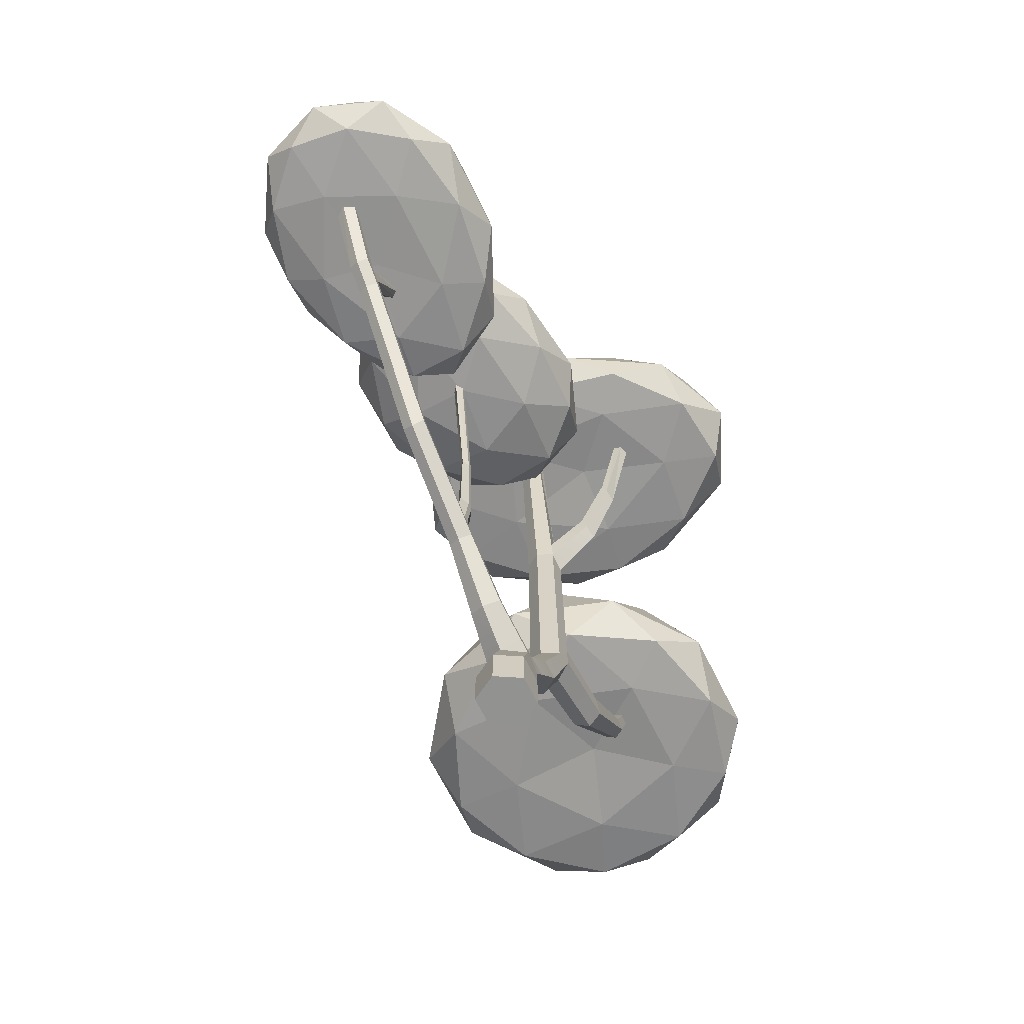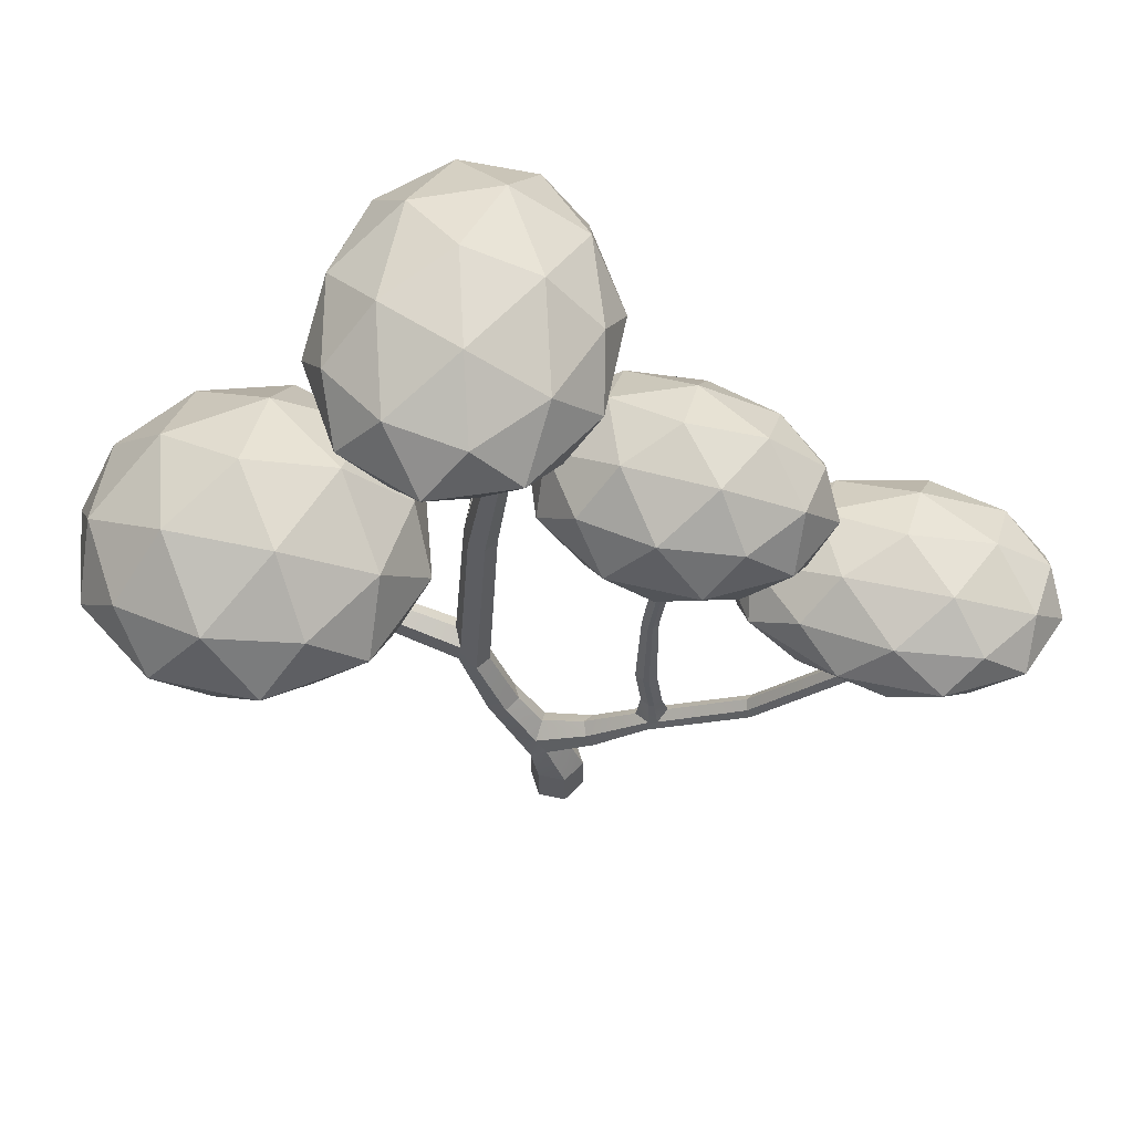
<metadata>
{"format":"obj","ext":"obj","renderer":"f3d","projection":"perspective","resolution":1024,"background":"white","views":[{"elev":-66.3,"azim":-153.8,"up":"+Y"},{"elev":56.4,"azim":102.9,"up":"+Y"}]}
</metadata>
<code>
o Cylinder.002_Cylinder.003
v 2.891 -0.3954 -0.205
v 2.891 -0.2327 -0.205
v 2.796 -0.2327 -0.26
v 2.796 -0.3954 -0.26
v 2.796 -0.3954 -0.3701
v 2.891 -0.3954 -0.4251
v 2.986 -0.3954 -0.3701
v 2.986 -0.3954 -0.26
v 2.986 -0.2327 -0.26
v 2.887 -0.1207 -0.1819
v 2.81 -0.1099 -0.2299
v 2.796 -0.2327 -0.3701
v 2.891 -0.2327 -0.4251
v 2.986 -0.2327 -0.3701
v 2.968 -0.1087 -0.2226
v 2.814 -0.05856 -0.2982
v 2.895 -0.07502 -0.3593
v 2.972 -0.05742 -0.2909
v 2.961 -0.01278 -0.1618
v 2.885 -0.02308 -0.1237
v 2.813 -0.01401 -0.1687
v 2.822 -0.003463 -0.2515
v 2.84 0.08304 -0.4525
v 2.834 0.04192 -0.4874
v 2.894 0.01665 -0.5053
v 2.952 0.04277 -0.4819
v 2.96 -0.002317 -0.2452
v 2.883 0.1597 -0.01477
v 2.82 0.1655 -0.05398
v 2.823 0.1783 -0.1265
v 2.893 0.05287 -0.2553
v 2.893 0.1121 -0.4277
v 2.853 0.2674 -0.6982
v 2.848 0.2219 -0.6956
v 2.943 0.0839 -0.4478
v 2.948 0.1669 -0.04814
v 2.889 0.1854 -0.1599
v 2.894 0.2027 -0.7093
v 2.938 0.2226 -0.6915
v 2.931 0.2681 -0.6946
v 2.951 0.1797 -0.1207
v 2.873 0.4578 0.09962
v 2.811 0.4805 0.06102
v 2.814 0.4386 -0.01115
v 2.879 0.4343 -0.04473
v 2.848 0.267 -0.7695
v 2.894 0.2474 -0.7818
v 2.893 0.2527 -0.6351
v 2.853 0.2842 -0.7335
v 2.937 0.2678 -0.7654
v 2.938 0.4837 0.06604
v 2.941 0.4418 -0.006131
v 2.93 0.285 -0.73
v 2.915 0.3702 -0.6889
v 2.892 0.3707 -0.6531
v 2.873 0.5626 0.3918
v 2.818 0.5903 0.3728
v 2.81 0.5572 0.05059
v 2.813 0.5873 -0.02022
v 2.877 0.5831 -0.05316
v 2.937 0.5905 -0.01529
v 2.85 0.4652 -1.094
v 2.894 0.444 -1.101
v 2.935 0.4669 -1.09
v 2.869 0.3692 -0.6908
v 2.869 0.3732 -0.7132
v 2.855 0.5007 -1.079
v 2.914 0.3742 -0.7114
v 2.929 0.5023 -1.076
v 2.931 0.5947 0.3757
v 2.816 0.6488 0.336
v 2.806 1.245 -0.0603
v 2.864 1.241 -0.09044
v 2.934 0.5603 0.05552
v 2.919 1.248 -0.0558
v 2.892 0.3963 -0.7368
v 2.893 0.3333 -0.7621
v 2.893 0.5259 -1.068
v 2.915 0.5437 -0.6636
v 2.892 0.5442 -0.6276
v 2.869 0.5427 -0.6655
v 2.873 0.9094 0.6662
v 2.836 0.9249 0.6502
v 2.835 0.958 0.6187
v 2.803 1.22 0.008074
v 2.806 1.318 -0.07136
v 2.862 1.315 -0.1007
v 2.916 1.258 0.00899
v 2.916 1.321 -0.06698
v 2.854 0.9403 -1.513
v 2.894 0.9241 -1.525
v 2.931 0.9409 -1.51
v 2.925 0.992 -1.501
v 2.869 0.5467 -0.6881
v 2.927 0.6531 0.3389
v 2.892 0.57 -0.7119
v 2.859 0.9914 -1.504
v 2.914 0.5477 -0.6862
v 2.893 0.9854 -1.474
v 2.91 0.9215 -0.6714
v 2.892 0.9219 -0.6433
v 2.874 0.9208 -0.673
v 2.911 0.9282 0.6515
v 2.871 0.6792 0.3279
v 2.87 0.6062 0.08846
v 2.871 0.9767 0.6094
v 2.651 1.404 -0.04843
v 2.668 1.457 -0.05682
v 2.847 2.105 -0.211
v 2.807 2.107 -0.1902
v 2.858 1.262 0.03913
v 2.914 1.331 -0.003914
v 2.873 2.107 -0.1946
v 2.885 2.106 -0.1867
v 2.874 0.9239 -0.6906
v 2.892 0.9421 -0.7093
v 2.91 0.9247 -0.6892
v 2.894 1.572 -0.7275
v 2.897 1.572 -0.7318
v 2.873 1.571 -0.7571
v 2.875 1.571 -0.753
v 2.839 1.071 0.7074
v 2.873 1.074 0.7292
v 2.837 1.071 0.6649
v 2.816 1.362 -0.0083
v 2.809 2.109 -0.1736
v 2.857 1.335 0.02542
v 2.883 2.108 -0.141
v 2.854 1.008 -1.598
v 2.894 0.9917 -1.61
v 2.931 1.009 -1.595
v 2.912 1.271 -1.354
v 2.917 1.271 -1.359
v 2.872 1.571 -0.7763
v 2.872 1.571 -0.774
v 2.909 0.9613 0.6199
v 2.891 1.572 -0.8009
v 2.888 1.572 -0.7986
v 2.859 1.015 -1.542
v 2.911 1.572 -0.7579
v 2.911 1.572 -0.7602
v 2.887 1.27 -1.348
v 2.892 1.27 -1.343
v 2.876 1.571 -0.7522
v 2.873 1.57 -0.7648
v 2.872 1.57 -0.7687
v 2.909 1.077 0.7099
v 2.864 1.073 0.6532
v 2.871 1.073 0.6496
v 2.643 1.387 0.003407
v 2.549 1.685 -0.04411
v 2.564 1.732 -0.05152
v 2.686 1.486 -0.009007
v 2.58 1.757 -0.009264
v 2.808 2.111 -0.1437
v 2.709 1.457 0.01656
v 2.693 1.404 0.02695
v 2.843 2.11 -0.1202
v 2.862 1.271 -1.742
v 2.854 1.271 -1.738
v 2.925 1.016 -1.539
v 2.9 1.271 -1.756
v 2.894 1.271 -1.76
v 2.915 1.271 -1.378
v 2.915 1.271 -1.388
v 2.911 1.271 -1.354
v 2.88 1.571 -0.7877
v 2.91 1.572 -0.7771
v 2.908 1.572 -0.7795
v 2.911 1.572 -0.7647
v 2.867 1.271 -1.361
v 2.907 1.076 0.6668
v 2.908 1.077 0.6863
v 2.541 1.67 0.001706
v 2.494 2.111 -0.04456
v 2.491 2.11 -0.04352
v 2.6 1.732 0.01333
v 2.515 2.113 -0.00959
v 2.512 2.113 -0.01649
v 2.818 2.112 -0.1369
v 2.815 2.112 -0.139
v 2.858 1.272 -1.708
v 2.93 1.271 -1.724
v 2.931 1.271 -1.735
v 2.927 1.271 -1.738
v 2.899 1.272 -1.401
v 2.902 1.272 -1.398
v 2.867 1.271 -1.369
v 2.859 1.272 -1.694
v 2.586 1.685 0.02251
v 2.466 2.109 -0.03797
v 2.465 2.109 -0.0349
v 2.521 2.114 0.00896
v 2.519 2.114 0.006291
v 2.925 1.272 -1.692
v 2.893 1.04 -1.55
v 2.893 1.272 -1.406
v 2.87 1.272 -1.389
v 2.884 1.272 -1.673
v 2.454 2.109 -0.000767
v 2.456 2.109 0.000216
v 2.492 2.112 0.01603
v 2.493 2.112 0.01564
v 2.919 1.272 -1.691
v 2.917 1.272 -1.691
v 2.877 1.272 -1.393
v 2.893 1.272 -1.672
v 3.09 1.581 -0.7563
v 2.908 1.582 -0.4796
v 2.672 1.584 -0.596
v 3.015 1.087 0.7662
v 2.742 1.062 0.9754
v 2.742 1.062 0.5616
v 2.712 1.585 -0.9449
v 2.951 1.583 -1.042
v 2.945 1.266 -1.184
v 2.69 1.27 -1.307
v 2.884 1.274 -1.489
v 3.148 1.641 -0.4708
v 2.476 1.08 0.7723
v 3.135 1.062 1.103
v 2.689 1.272 -1.708
v 2.943 1.27 -1.829
v 3.102 1.27 -1.531
v 3.173 1.641 -1.031
v 2.94 1.66 -0.2769
v 3.261 1.66 -0.7488
v 2.696 1.642 -0.3069
v 2.513 1.645 -0.7735
v 3.135 1.062 0.4337
v 2.565 1.094 1.125
v 2.565 1.094 0.421
v 3.379 1.062 0.7685
v 2.87 1.08 1.314
v 3.156 1.293 -1.251
v 2.776 1.644 -1.218
v 2.997 1.661 -1.232
v 2.744 1.29 -1.014
v 3.1 1.791 -0.2957
v 3.292 1.791 -0.5734
v 2.52 1.663 -0.4728
v 2.591 1.664 -1.067
v 2.428 1.226 0.9831
v 2.428 1.226 0.5692
v 2.87 1.08 0.2305
v 3.506 1.08 1.107
v 3.234 1.094 1.343
v 2.74 1.294 -2.026
v 3.153 1.295 -1.864
v 2.974 1.3 -1.001
v 3.241 1.306 -1.581
v 3.302 1.791 -0.9192
v 3.138 1.792 -1.202
v 2.54 1.305 -1.228
v 2.811 1.792 -0.1933
v 2.559 1.794 -0.308
v 2.45 1.796 -0.5968
v 2.499 1.796 -0.9466
v 2.671 1.226 1.318
v 2.671 1.226 0.2344
v 3.506 1.08 0.4375
v 3.648 1.094 0.773
v 3.065 1.226 1.446
v 3.234 1.094 0.2034
v 2.971 1.304 -2.054
v 2.538 1.307 -1.876
v 3.093 1.386 -1.06
v 3.25 1.391 -1.402
v 2.887 1.794 -1.317
v 2.653 1.796 -1.22
v 2.487 1.298 -1.561
v 2.583 1.387 -1.06
v 2.839 1.383 -0.9114
v 2.956 1.989 -0.2972
v 3.185 1.957 -0.4525
v 3.261 1.989 -0.7459
v 2.475 1.435 0.7779
v 2.614 1.478 1.113
v 2.614 1.478 0.4432
v 3.065 1.226 0.1065
v 3.459 1.226 1.318
v 3.702 1.226 0.9831
v 2.834 1.387 -2.139
v 2.58 1.389 -2.043
v 3.248 1.391 -1.774
v 3.09 1.388 -2.043
v 3.208 1.957 -1.041
v 3.01 1.99 -1.205
v 2.425 1.392 -1.402
v 2.706 1.958 -0.2797
v 2.559 1.992 -0.4838
v 2.515 1.961 -0.7705
v 2.625 1.993 -1.049
v 2.889 1.435 1.347
v 2.889 1.435 0.2083
v 3.702 1.226 0.5692
v 3.459 1.226 0.2344
v 3.251 1.478 1.32
v 2.423 1.392 -1.774
v 2.94 1.528 -1.033
v 3.141 1.509 -1.242
v 3.194 1.536 -1.579
v 2.788 1.96 -1.237
v 2.527 1.534 -1.265
v 2.708 1.504 -1.013
v 2.791 2.132 -0.4762
v 3.06 2.131 -0.5764
v 3.079 2.131 -0.9231
v 2.724 1.676 0.7784
v 2.968 1.676 1.113
v 2.968 1.676 0.4436
v 3.251 1.478 0.2363
v 3.558 1.435 1.13
v 3.644 1.478 0.778
v 2.936 1.531 -2.039
v 2.704 1.507 -2.063
v 2.524 1.534 -1.876
v 3.138 1.509 -1.888
v 2.839 2.133 -1.039
v 2.438 1.512 -1.591
v 2.674 2.134 -0.7641
v 3.558 1.435 0.4258
v 3.361 1.676 0.9853
v 2.751 1.641 -1.232
v 3.006 1.643 -1.358
v 3.004 1.644 -1.748
v 2.592 1.645 -1.568
v 2.89 2.201 -0.7556
v 3.076 1.776 0.7784
v 3.361 1.676 0.5715
v 2.748 1.643 -1.862
v 2.819 1.701 -1.551
v 2.667 2.124 0.002635
v 2.913 2.104 -0.2337
v 3.042 2.104 0.08476
v 2.684 2.104 0.2976
v 2.469 2.104 -0.2167
v 3.283 2.118 -0.1451
v 2.321 2.104 0.1128
v 3.068 2.118 0.384
v 2.725 2.118 -0.4488
v 3.313 2.129 0.1525
v 3.095 2.129 -0.3894
v 2.357 2.118 0.4104
v 2.722 2.129 0.5116
v 2.351 2.129 -0.3623
v 2.132 2.118 -0.1023
v 3.421 2.238 0.009186
v 3.293 2.238 -0.3093
v 2.104 2.129 0.1973
v 2.95 2.238 0.5457
v 3.293 2.238 0.3355
v 2.515 2.238 -0.4819
v 2.95 2.238 -0.4975
v 2.15 2.238 0.3768
v 2.515 2.238 0.5613
v 2.15 2.238 -0.2679
v 2.005 2.238 0.06094
v 3.282 2.444 0.1665
v 3.312 2.409 -0.131
v 3.069 2.444 -0.3481
v 2.724 2.444 0.5074
v 3.092 2.409 0.4242
v 2.723 2.409 -0.4502
v 2.362 2.444 -0.3223
v 2.136 2.444 0.2085
v 2.35 2.409 0.451
v 2.106 2.409 -0.08686
v 2.929 2.607 0.2698
v 3.06 2.607 -0.05679
v 2.71 2.607 -0.2436
v 2.491 2.607 0.2859
v 2.35 2.607 -0.03062
v 2.707 2.688 0.0452
f 208 118 119
f 210 120 121
f 122 123 212
f 134 214 167
f 217 188 171
f 137 215 208
f 209 208 219
f 210 214 146
f 220 213 212
f 211 221 212
f 222 182 189
f 224 183 184
f 224 133 165
f 208 215 225
f 209 219 226
f 208 227 219
f 210 209 228
f 229 214 210
f 149 213 230
f 220 212 231
f 232 213 220
f 211 233 221
f 212 221 234
f 216 224 235
f 215 214 236
f 208 225 227
f 215 237 225
f 217 216 238
f 209 226 228
f 226 219 239
f 219 227 240
f 210 228 241
f 229 210 241
f 242 214 229
f 220 231 243
f 212 234 231
f 232 220 244
f 213 232 245
f 211 230 233
f 221 233 246
f 221 247 234
f 230 213 245
f 223 222 248
f 224 223 249
f 216 235 250
f 224 251 235
f 215 236 237
f 214 242 236
f 227 225 252
f 225 237 253
f 217 238 254
f 216 250 238
f 228 226 255
f 226 239 255
f 239 219 240
f 227 252 240
f 241 228 256
f 229 241 257
f 242 229 258
f 244 220 243
f 231 259 243
f 231 234 259
f 232 244 260
f 245 232 260
f 233 230 261
f 221 246 247
f 233 262 246
f 234 247 263
f 230 245 264
f 223 248 265
f 222 266 248
f 224 249 251
f 223 265 249
f 250 235 267
f 235 251 268
f 237 236 269
f 236 242 270
f 252 225 253
f 237 269 253
f 222 218 217
f 271 217 254
f 254 238 272
f 238 250 273
f 256 228 255
f 255 239 274
f 239 240 275
f 240 252 276
f 241 256 257
f 258 229 257
f 242 258 270
f 244 243 277
f 243 259 278
f 259 234 263
f 260 244 279
f 280 245 260
f 233 261 262
f 230 264 261
f 247 246 281
f 246 262 282
f 247 281 263
f 264 245 280
f 265 248 283
f 266 222 271
f 248 266 284
f 251 249 285
f 249 265 286
f 250 267 273
f 267 235 268
f 251 285 268
f 269 236 270
f 252 253 287
f 253 269 288
f 271 222 217
f 271 254 289
f 254 272 289
f 272 238 273
f 256 255 290
f 255 274 290
f 239 275 274
f 240 276 275
f 252 287 276
f 257 256 291
f 258 257 292
f 270 258 293
f 244 277 279
f 243 278 277
f 259 294 278
f 259 263 294
f 260 279 295
f 280 260 295
f 262 261 296
f 261 264 297
f 281 246 282
f 262 296 282
f 263 281 298
f 264 280 297
f 265 283 286
f 283 248 284
f 266 271 299
f 266 299 284
f 285 249 286
f 273 267 300
f 267 268 301
f 268 285 302
f 269 270 303
f 253 288 287
f 269 303 288
f 299 271 289
f 289 272 304
f 272 273 305
f 256 290 291
f 290 274 306
f 274 275 307
f 275 276 307
f 276 287 308
f 257 291 292
f 258 292 293
f 270 293 303
f 279 277 309
f 277 278 309
f 278 294 310
f 263 298 294
f 295 279 311
f 280 295 312
f 296 261 297
f 281 282 313
f 282 296 314
f 281 313 298
f 297 280 312
f 286 283 315
f 283 284 316
f 284 299 317
f 285 286 318
f 273 300 305
f 267 301 300
f 268 302 301
f 285 318 302
f 287 288 308
f 288 303 319
f 299 289 320
f 289 304 320
f 272 305 304
f 291 290 306
f 306 274 307
f 307 276 308
f 292 291 321
f 293 292 321
f 303 293 319
f 311 279 309
f 309 278 310
f 294 298 310
f 312 295 311
f 296 297 322
f 282 314 313
f 296 322 314
f 298 313 323
f 297 312 322
f 286 315 318
f 283 316 315
f 284 317 316
f 299 320 317
f 305 300 324
f 300 301 325
f 301 302 325
f 302 318 326
f 308 288 319
f 320 304 327
f 304 305 324
f 321 291 306
f 306 307 328
f 307 308 328
f 319 293 321
f 311 309 329
f 309 310 329
f 310 298 323
f 330 312 311
f 313 314 323
f 314 322 330
f 322 312 330
f 318 315 326
f 315 316 331
f 316 317 331
f 317 320 327
f 324 300 325
f 325 302 326
f 308 319 328
f 327 304 324
f 321 306 328
f 319 321 328
f 330 311 329
f 310 323 329
f 323 314 330
f 326 315 331
f 331 317 327
f 324 325 332
f 325 326 332
f 327 324 332
f 323 330 329
f 326 331 332
f 331 327 332
f 158 128 335
f 333 335 336
f 110 333 337
f 335 334 338
f 333 336 339
f 336 335 340
f 341 334 337
f 179 175 333
f 339 201 202
f 335 338 342
f 334 343 338
f 339 336 344
f 336 340 345
f 335 342 340
f 341 337 346
f 343 334 341
f 337 339 347
f 342 338 348
f 338 343 349
f 339 344 350
f 336 345 344
f 345 340 351
f 340 342 352
f 341 346 353
f 337 347 346
f 343 341 354
f 339 350 347
f 342 348 352
f 348 338 349
f 343 354 349
f 350 344 355
f 344 345 356
f 345 351 356
f 351 340 352
f 354 341 353
f 346 357 353
f 346 347 357
f 347 350 358
f 352 348 359
f 348 349 360
f 349 354 361
f 350 355 358
f 355 344 356
f 356 351 362
f 351 352 363
f 354 353 364
f 353 357 365
f 357 347 358
f 352 359 363
f 348 360 359
f 349 361 360
f 354 364 361
f 358 355 366
f 355 356 367
f 356 362 367
f 351 363 362
f 353 365 364
f 357 368 365
f 357 358 368
f 363 359 369
f 359 360 370
f 360 361 370
f 361 364 371
f 358 366 368
f 355 367 366
f 367 362 372
f 362 363 369
f 364 365 371
f 365 368 373
f 369 359 370
f 370 361 371
f 368 366 373
f 366 367 372
f 372 362 369
f 371 365 373
f 369 370 374
f 370 371 374
f 373 366 372
f 372 369 374
f 371 373 374
f 373 372 374
f 141 170 208
f 209 144 118
f 140 141 208
f 208 209 118
f 119 140 208
f 144 209 210
f 210 145 120
f 121 144 210
f 147 173 211
f 213 148 124
f 123 147 211
f 213 124 122
f 123 211 212
f 212 213 122
f 135 146 214
f 215 167 214
f 134 135 214
f 218 187 186
f 143 166 216
f 218 186 197
f 143 216 217
f 217 218 198
f 197 206 218
f 171 142 143
f 218 206 198
f 171 143 217
f 217 198 188
f 208 170 168
f 168 169 137
f 138 167 215
f 208 168 137
f 137 138 215
f 145 210 146
f 223 185 162
f 205 204 207
f 223 162 163
f 207 204 218
f 222 223 160
f 199 207 218
f 223 163 159
f 199 218 189
f 160 182 222
f 189 218 222
f 223 159 160
f 224 218 195
f 184 185 223
f 218 204 195
f 184 223 224
f 224 195 183
f 216 166 132
f 187 218 165
f 224 216 133
f 133 164 165
f 216 132 133
f 165 218 224
f 211 173 172
f 149 148 213
f 230 211 172
f 172 149 230
f 335 333 158
f 114 113 334
f 333 181 180
f 128 114 334
f 333 180 158
f 128 334 335
f 334 113 109
f 181 333 155
f 337 334 109
f 110 126 155
f 337 109 110
f 155 333 110
f 337 333 175
f 193 194 178
f 175 176 337
f 333 193 178
f 176 191 337
f 333 178 179
f 193 333 339
f 339 337 191
f 191 192 339
f 200 201 339
f 202 203 193
f 339 192 200
f 202 193 339
f 1 2 3
f 4 6 1
f 9 2 1
f 2 10 11
f 3 12 5
f 5 12 13
f 13 14 7
f 14 9 8
f 2 9 15
f 11 16 12
f 12 16 17
f 17 18 14
f 18 15 9
f 10 15 19
f 21 11 10
f 22 16 11
f 16 22 23
f 17 16 24
f 17 25 26
f 15 18 27
f 20 28 29
f 21 29 30
f 31 32 23
f 23 33 34
f 18 26 35
f 20 19 36
f 30 37 31
f 24 34 38
f 25 38 39
f 35 32 31
f 35 26 39
f 19 27 41
f 29 28 42
f 29 43 44
f 30 44 45
f 38 34 46
f 23 32 48
f 41 27 31
f 34 33 49
f 38 47 50
f 35 40 48
f 36 51 42
f 45 52 41
f 39 50 53
f 40 54 55
f 36 41 52
f 42 56 57
f 44 43 58
f 44 59 60
f 52 45 60
f 46 62 63
f 47 63 64
f 33 48 55
f 49 33 65
f 46 49 67
f 53 68 54
f 50 64 69
f 42 51 70
f 71 58 43
f 59 72 73
f 74 51 52
f 61 60 73
f 66 76 77
f 69 78 77
f 55 54 79
f 55 80 81
f 57 56 82
f 71 57 83
f 59 58 85
f 72 86 87
f 61 75 88
f 75 73 87
f 62 90 91
f 64 63 91
f 69 64 92
f 66 65 81
f 51 74 95
f 76 66 94
f 77 78 67
f 67 97 90
f 77 76 68
f 68 98 79
f 69 93 99
f 79 100 101
f 80 101 102
f 70 103 82
f 71 104 105
f 84 106 104
f 86 72 107
f 87 86 110
f 88 111 105
f 75 89 112
f 109 113 114
f 94 81 102
f 76 96 98
f 96 94 115
f 98 117 100
f 118 101 100
f 102 101 121
f 122 83 82
f 84 83 122
f 110 86 125
f 88 112 127
f 128 112 89
f 90 129 130
f 91 130 131
f 99 93 133
f 115 102 135
f 95 136 103
f 105 104 95
f 96 116 117
f 116 115 138
f 67 78 99
f 90 97 139
f 140 100 117
f 142 97 99
f 101 118 144
f 119 100 140
f 145 146 102
f 123 82 103
f 136 95 104
f 148 149 106
f 85 58 105
f 150 107 72
f 108 107 151
f 125 86 108
f 153 108 152
f 126 125 155
f 127 156 157
f 127 112 128
f 159 130 129
f 161 93 92
f 162 131 130
f 93 161 165
f 99 132 166
f 133 93 164
f 115 134 167
f 168 117 116
f 169 116 137
f 117 168 170
f 171 97 142
f 173 147 103
f 172 136 106
f 85 111 157
f 107 150 174
f 152 151 176
f 156 127 125
f 153 154 177
f 154 152 179
f 180 155 125
f 180 127 158
f 163 130 159
f 160 129 182
f 183 161 131
f 131 162 185
f 161 186 187
f 188 139 97
f 129 139 189
f 150 157 190
f 151 174 192
f 179 152 175
f 176 151 191
f 156 177 190
f 193 177 154
f 194 154 178
f 195 161 183
f 186 161 196
f 198 139 188
f 189 139 199
f 174 190 201
f 192 174 200
f 202 190 177
f 203 177 193
f 204 205 196
f 197 196 206
f 196 139 198
f 199 139 196
f 201 190 202
f 207 196 205
f 4 1 3
f 8 1 6
f 4 5 6
f 6 7 8
f 8 9 1
f 3 2 11
f 4 3 5
f 6 5 13
f 6 13 7
f 7 14 8
f 10 2 15
f 3 11 12
f 13 12 17
f 13 17 14
f 14 18 9
f 20 10 19
f 20 21 10
f 21 22 11
f 24 16 23
f 25 17 24
f 18 17 26
f 19 15 27
f 21 20 29
f 22 21 30
f 22 31 23
f 24 23 34
f 27 18 35
f 28 20 36
f 22 30 31
f 25 24 38
f 26 25 39
f 27 35 31
f 40 35 39
f 36 19 41
f 43 29 42
f 30 29 44
f 37 30 45
f 47 38 46
f 33 23 48
f 37 41 31
f 46 34 49
f 39 38 50
f 32 35 48
f 28 36 42
f 37 45 41
f 40 39 53
f 48 40 55
f 51 36 52
f 43 42 57
f 59 44 58
f 45 44 60
f 61 52 60
f 47 46 63
f 50 47 64
f 65 33 55
f 66 49 65
f 62 46 67
f 40 53 54
f 53 50 69
f 56 42 70
f 57 71 43
f 60 59 73
f 61 74 52
f 75 61 73
f 49 66 77
f 53 69 77
f 80 55 79
f 65 55 81
f 83 57 82
f 84 71 83
f 72 59 85
f 73 72 87
f 74 61 88
f 89 75 87
f 63 62 91
f 92 64 91
f 93 69 92
f 94 66 81
f 70 51 95
f 96 76 94
f 49 77 67
f 62 67 90
f 53 77 68
f 54 68 79
f 78 69 99
f 80 79 101
f 81 80 102
f 56 70 82
f 58 71 105
f 71 84 104
f 108 86 107
f 109 87 110
f 74 88 105
f 88 75 112
f 114 89 87
f 87 109 114
f 115 94 102
f 68 76 98
f 116 96 115
f 79 98 100
f 119 118 100
f 120 102 121
f 123 122 82
f 124 84 122
f 126 110 125
f 111 88 127
f 114 128 89
f 91 90 130
f 92 91 131
f 132 99 133
f 134 115 135
f 70 95 103
f 74 105 95
f 98 96 117
f 137 116 138
f 97 67 99
f 129 90 139
f 141 140 117
f 143 142 99
f 121 101 144
f 102 120 145
f 146 135 102
f 147 123 103
f 106 136 104
f 106 84 124
f 124 148 106
f 111 85 105
f 85 150 72
f 152 108 151
f 153 125 108
f 154 153 152
f 111 127 157
f 158 127 128
f 160 159 129
f 131 161 92
f 163 162 130
f 164 93 165
f 143 99 166
f 138 115 167
f 169 168 116
f 141 117 170
f 103 136 173
f 172 173 136
f 149 172 106
f 150 85 157
f 151 107 174
f 175 152 176
f 153 156 125
f 156 153 177
f 178 154 179
f 125 127 180
f 180 181 155
f 184 183 131
f 184 131 185
f 165 161 187
f 171 188 97
f 182 129 189
f 174 150 190
f 191 151 192
f 157 156 190
f 194 193 154
f 197 186 196
f 200 174 201
f 203 202 177
f 196 161 195
f 195 204 196
f 206 196 198
f 207 199 196

</code>
